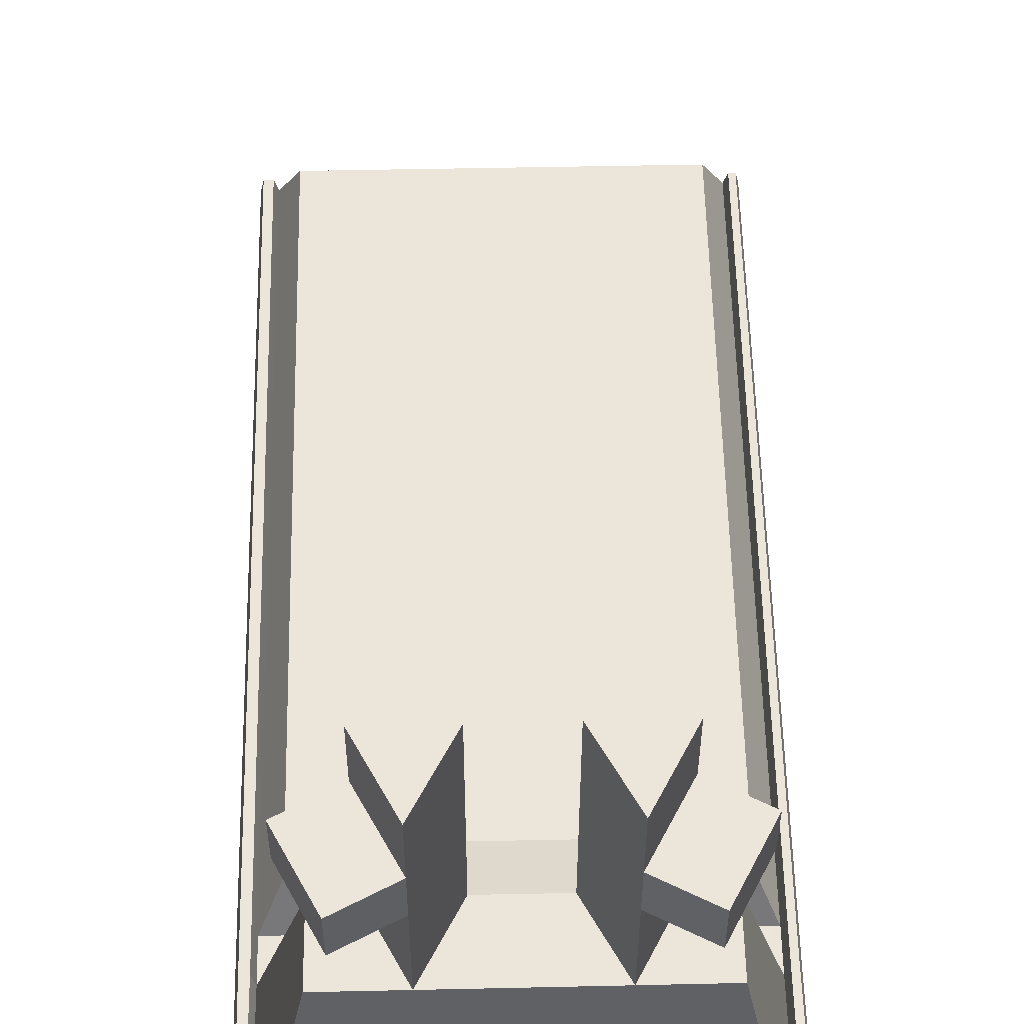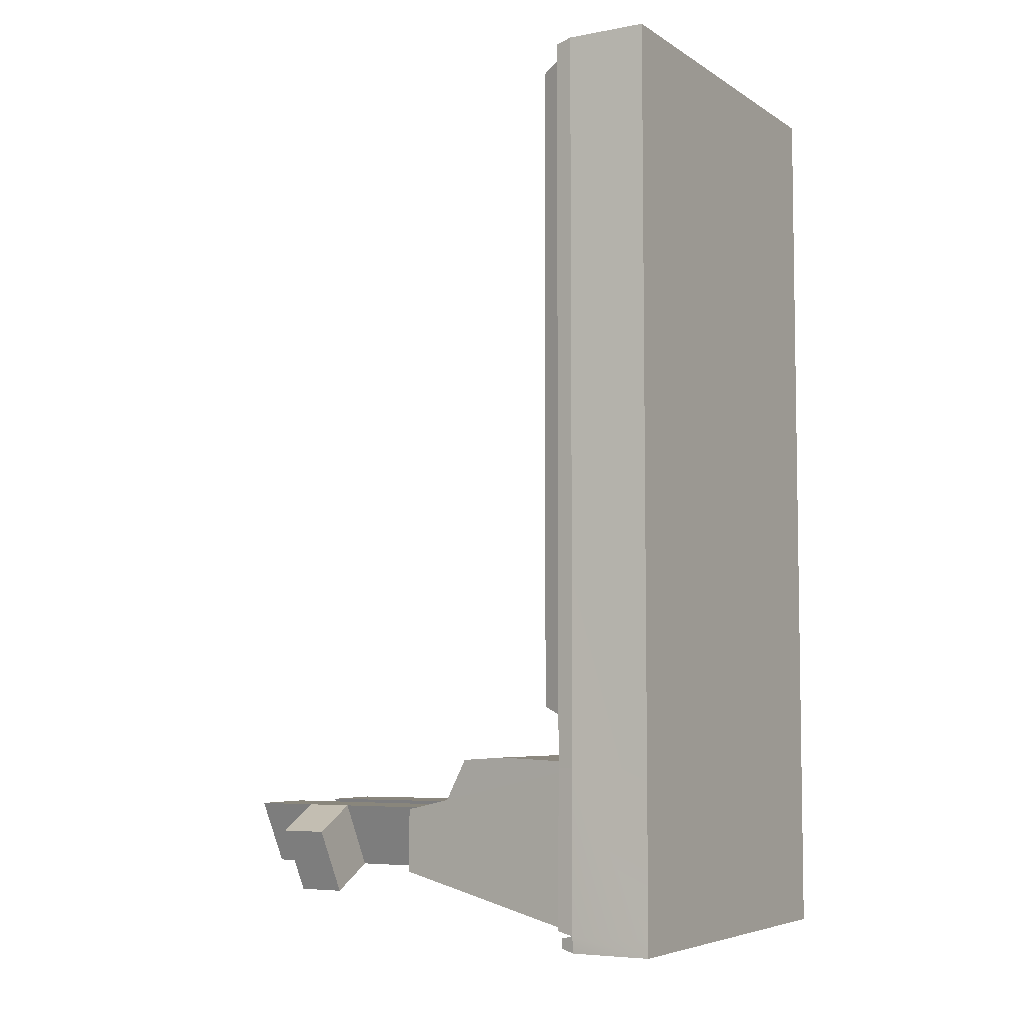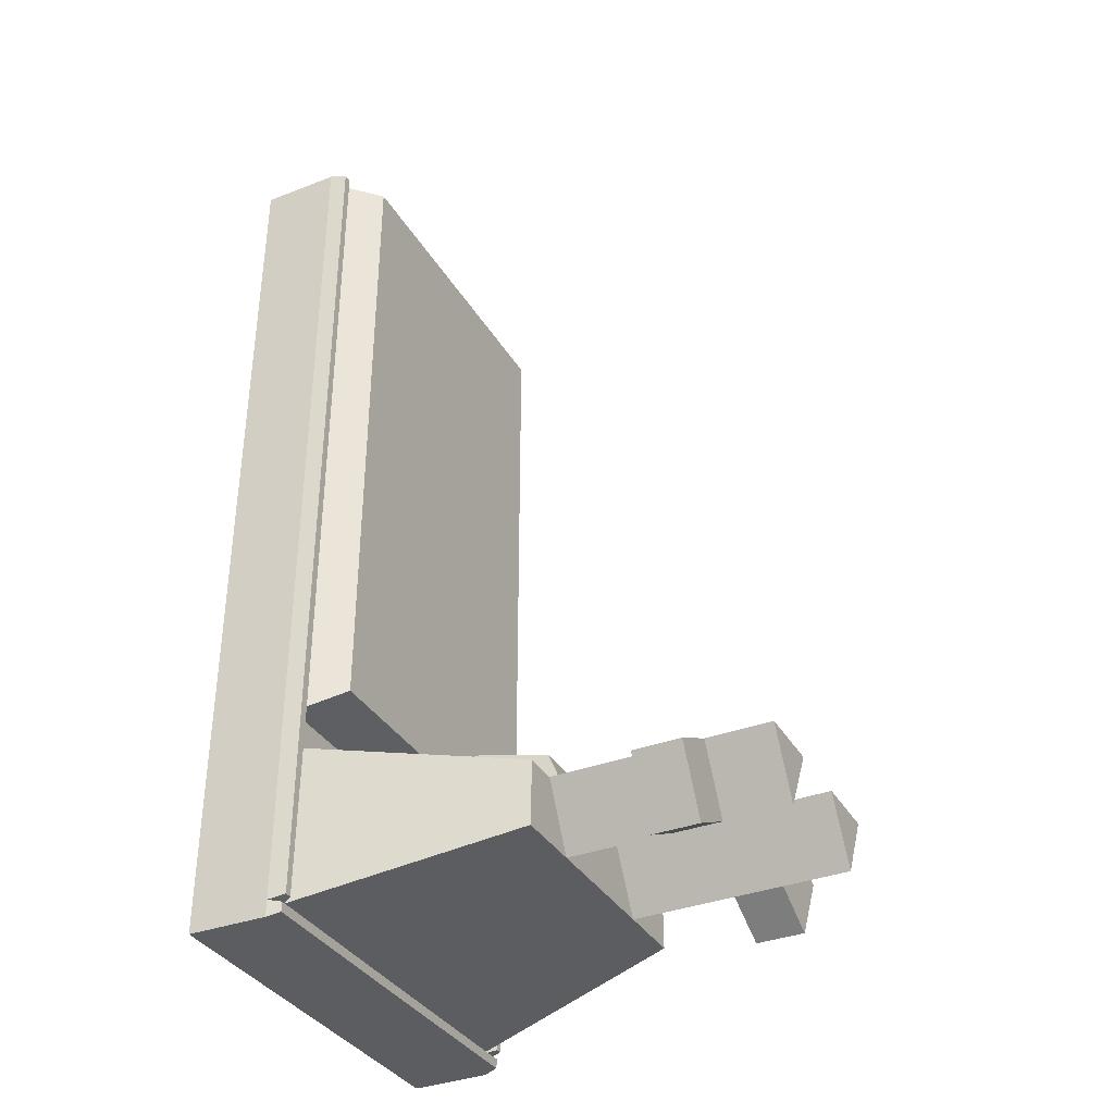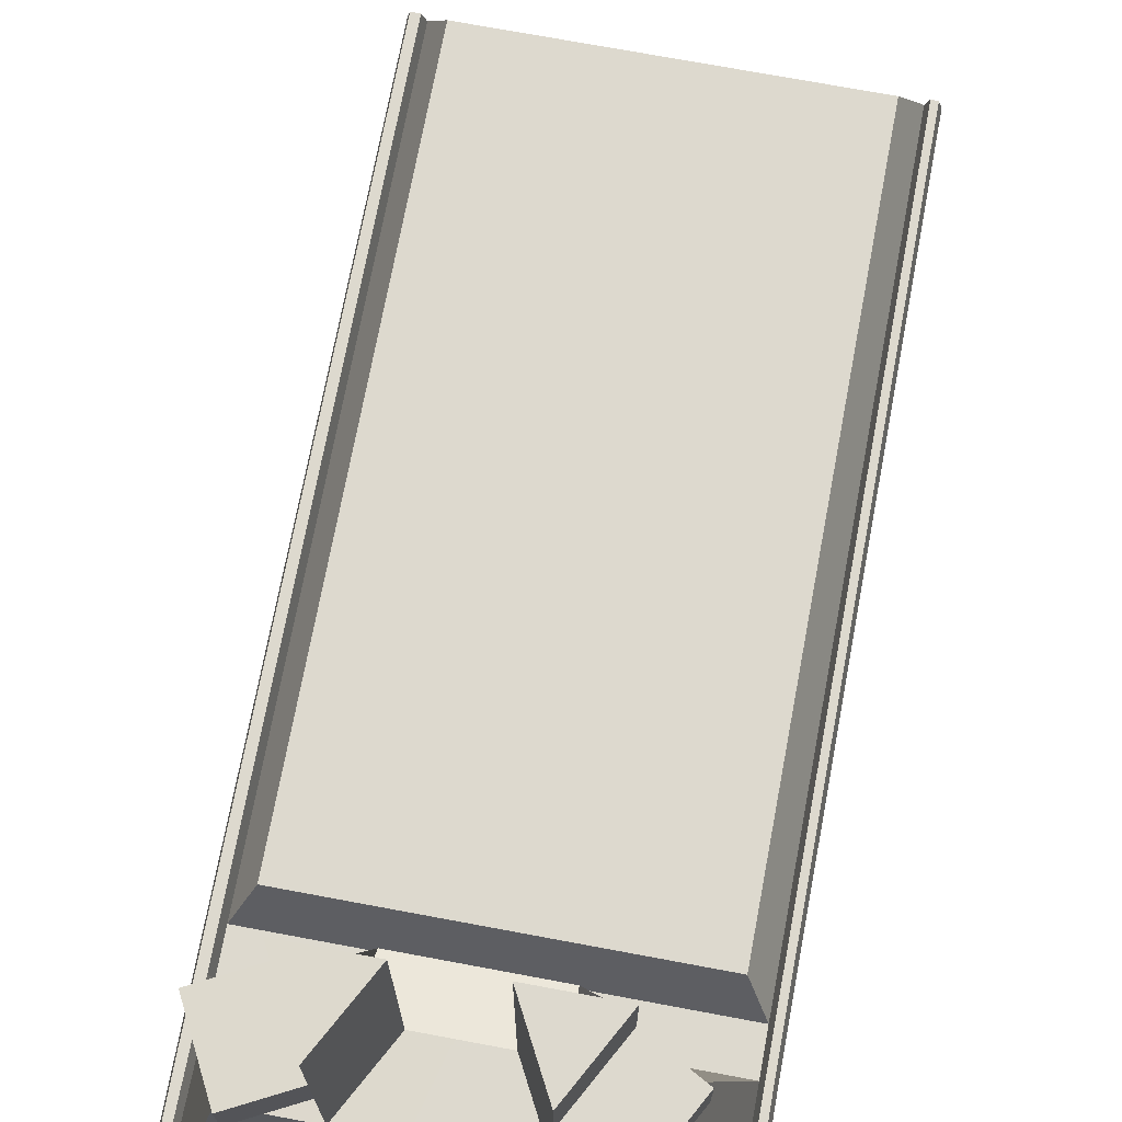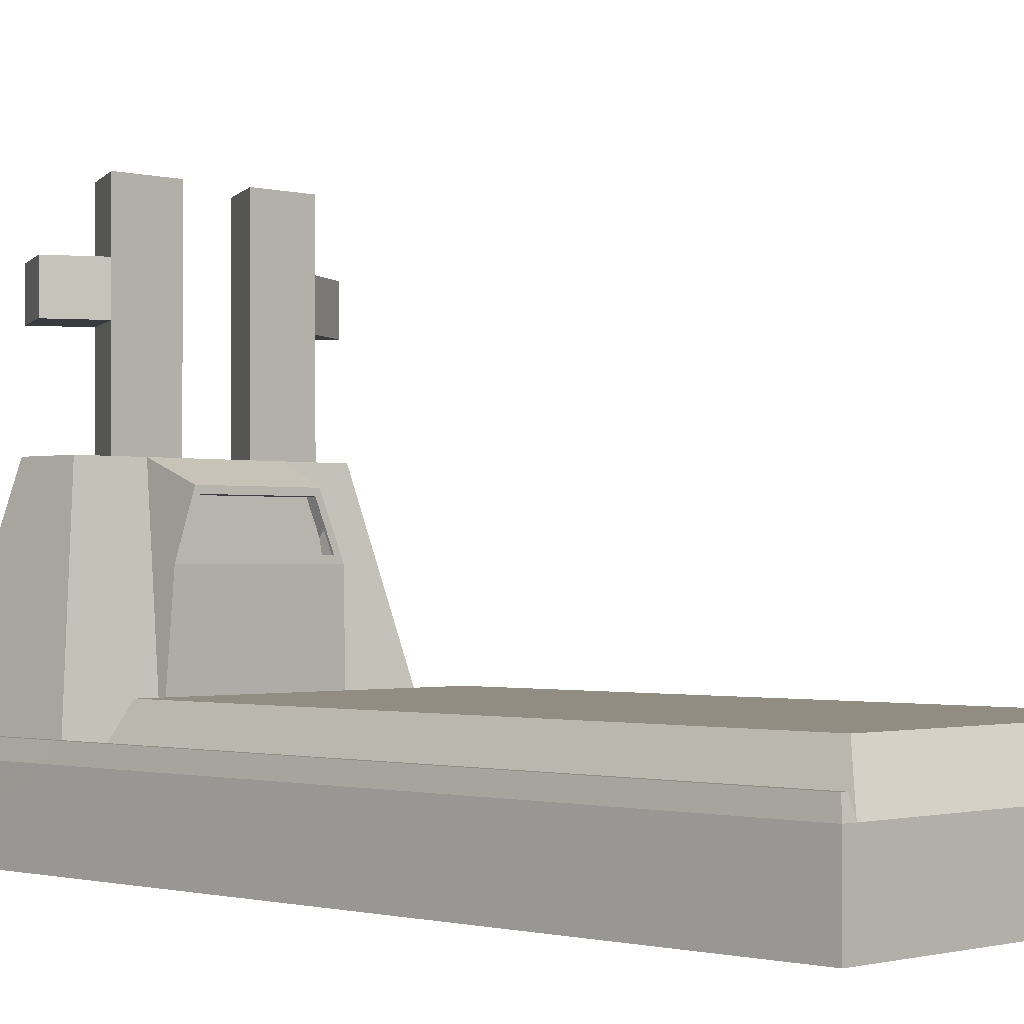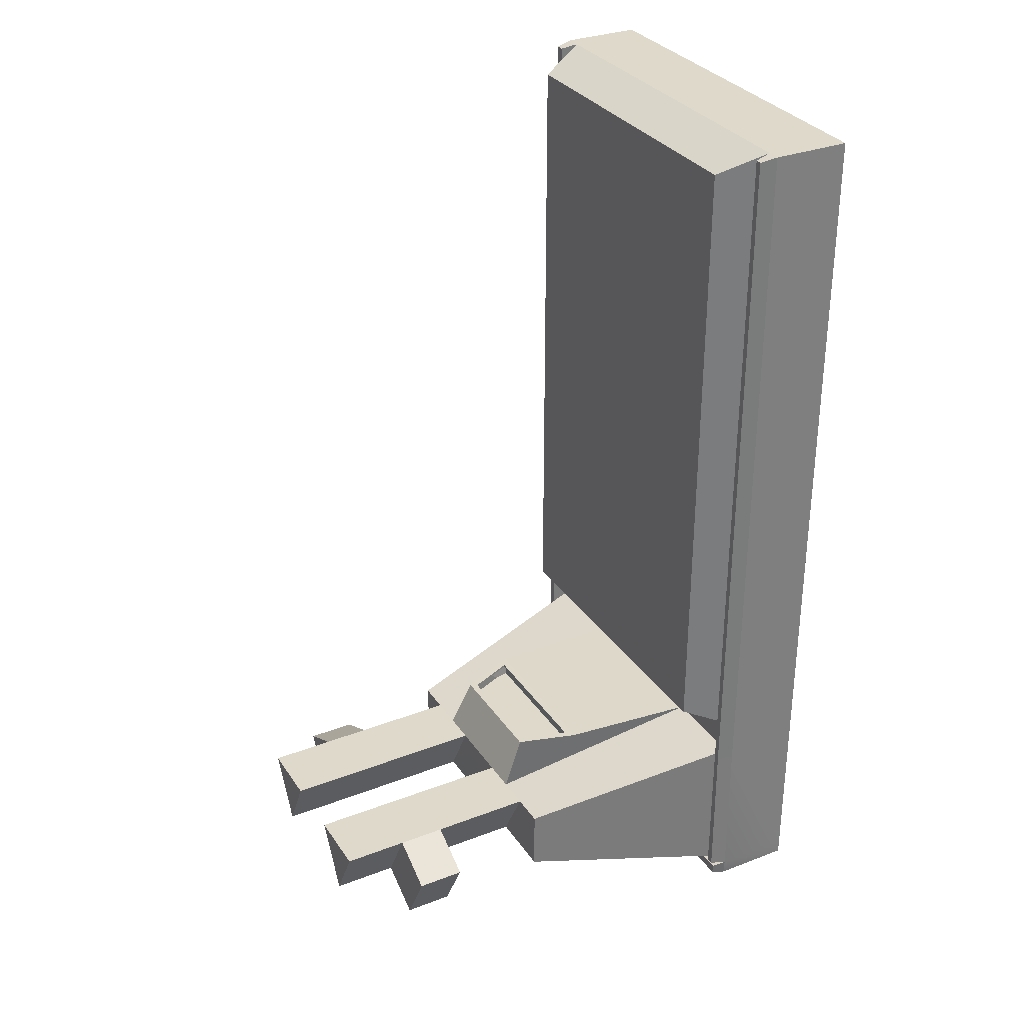
<metadata>
{"format":"obj","ext":"obj","renderer":"f3d","projection":"perspective","resolution":1024,"background":"white","views":[{"elev":55.7,"azim":178.8,"up":"+Y"},{"elev":-5.8,"azim":-60.3,"up":"+Z"},{"elev":-35.8,"azim":116.9,"up":"+Z"},{"elev":71.8,"azim":-169.4,"up":"+Y"},{"elev":-1.0,"azim":-45.4,"up":"+Y"},{"elev":31.7,"azim":-118.3,"up":"+Z"}]}
</metadata>
<code>
v  -0.294 0 1.813
v  -0.294 0 1.543
v  -0.115 0 1.543
v  -0.115 0 1.813
v  0.06389 0 1.543
v  0.06389 0 1.813
v  0.2428 0 1.543
v  0.2428 0 1.813
v  0.4218 0 1.543
v  0.4218 0 1.813
v  -0.294 0 1.272
v  -0.115 0 1.272
v  0.06389 0 1.272
v  0.2428 0 1.272
v  0.4218 0 1.272
v  -0.294 0 1.002
v  -0.115 0 1.002
v  0.06389 0 1.002
v  0.2428 0 1.002
v  0.4218 0 1.002
v  -0.294 0 0.507
v  -0.115 0 0.507
v  0.06389 0 0.507
v  0.2428 0 0.507
v  0.4218 0 0.507
v  -0.294 0 0.2202
v  -0.115 0 0.2202
v  0.06389 0 0.2202
v  0.2428 0 0.2202
v  0.4218 0 0.2202
v  -0.294 0 0.1907
v  -0.115 0 0.1907
v  0.06389 0 0.1907
v  0.2428 0 0.1907
v  0.4218 0 0.1907
v  -0.2878 0.1739 1.807
v  -0.2767 0.1739 1.807
v  -0.2767 0.1739 1.543
v  -0.2878 0.1739 1.543
v  -0.2337 0.2292 1.776
v  0.06389 0.2292 1.776
v  0.06389 0.2292 1.543
v  -0.2337 0.2292 1.543
v  0.3577 0.2292 1.776
v  0.3577 0.2292 1.543
v  0.4007 0.1739 1.807
v  0.4156 0.1739 1.807
v  0.4156 0.1739 1.543
v  0.4007 0.1739 1.543
v  -0.2767 0.1739 1.272
v  -0.2878 0.1739 1.272
v  0.06389 0.2292 1.272
v  -0.2337 0.2292 1.272
v  0.3577 0.2292 1.272
v  0.4156 0.1739 1.272
v  0.4007 0.1739 1.272
v  -0.2767 0.1739 1.002
v  -0.2878 0.1739 1.002
v  0.06389 0.2292 0.6135
v  -0.2337 0.2292 0.6135
v  0.3577 0.2292 0.6135
v  0.4156 0.1739 1.002
v  0.4007 0.1739 1.002
v  -0.2767 0.1739 0.507
v  -0.2878 0.1739 0.507
v  -0.2706 0.1432 0.5767
v  0.06389 0.1432 0.5767
v  0.06389 0.1432 0.507
v  -0.1033 0.1432 0.507
v  -0.2706 0.1432 0.507
v  0.3945 0.1432 0.5767
v  0.3945 0.1432 0.507
v  0.2292 0.1432 0.507
v  0.4156 0.1739 0.507
v  0.4007 0.1739 0.507
v  -0.2775 0.1739 0.2258
v  -0.2904 0.1739 0.2262
v  -0.1227 0.9349 0.4211
v  0.001694 0.9349 0.4211
v  -0.06019 0.9349 0.3049
v  0.1253 0.9348 0.4195
v  0.248 0.9348 0.4195
v  0.1876 0.9344 0.303
v  0.4156 0.1739 0.2248
v  0.4032 0.1739 0.2248
v  -0.2899 0.1678 0.2141
v  -0.2715 0.1678 0.2134
v  -0.2705 0.1678 0.1961
v  -0.2883 0.1678 0.1968
v  0.06475 0.1678 0.2125
v  0.06391 0.1678 0.1952
v  0.3971 0.1678 0.2125
v  0.3945 0.1678 0.1952
v  0.4156 0.1678 0.2125
v  0.4156 0.1678 0.1952
v  -0.2706 0.1432 1.813
v  -0.294 0.1432 1.813
v  0.06389 0.1432 1.813
v  0.3945 0.1432 1.813
v  0.4218 0.1432 1.813
v  0.4218 0.1432 1.543
v  0.4218 0.1432 1.272
v  0.4218 0.1432 1.002
v  0.4218 0.1432 0.507
v  0.4218 0.1432 0.2187
v  0.4218 0.1432 0.1891
v  0.2428 0.1432 0.1891
v  0.06389 0.1432 0.1891
v  -0.115 0.1432 0.1899
v  -0.294 0.1432 0.1907
v  -0.2966 0.1432 0.2202
v  -0.294 0.1432 0.507
v  -0.294 0.1432 1.002
v  -0.294 0.1432 1.272
v  -0.294 0.1432 1.543
v  -0.2714 0.1432 0.2195
v  0.06476 0.1432 0.2187
v  0.3971 0.1566 0.2187
v  -0.2706 0.1432 1.543
v  -0.2706 0.1432 1.272
v  0.3945 0.1432 1.543
v  0.3945 0.1432 1.272
v  -0.06051 0.5483 0.4211
v  -0.1227 0.5483 0.4211
v  -0.1849 0.5483 0.4211
v  0.06389 0.4128 0.4982
v  0.1979 0.4128 0.4982
v  0.167 0.4955 0.4931
v  0.06389 0.4955 0.4931
v  0.3104 0.5473 0.3046
v  0.3094 0.5483 0.4211
v  0.06487 0.5483 0.3046
v  0.1876 0.5478 0.3046
v  -0.1853 0.5483 0.3052
v  -0.06019 0.5483 0.3049
v  -0.04094 0.4955 0.4931
v  -0.07201 0.4128 0.4982
v  0.248 0.5483 0.4211
v  0.1866 0.5483 0.4211
v  0.2156 0.4017 0.5174
v  0.06389 0.4017 0.5174
v  0.1756 0.5088 0.5108
v  0.1253 0.5483 0.4211
v  0.06389 0.5483 0.4211
v  0.06389 0.5088 0.5108
v  0.001694 0.5483 0.4211
v  -0.04944 0.5088 0.5108
v  -0.08973 0.4017 0.5174
v  0.1979 0.414 0.5166
v  0.06389 0.414 0.5166
v  0.167 0.4966 0.5115
v  0.06389 0.4966 0.5115
v  -0.04094 0.4966 0.5115
v  -0.07201 0.414 0.5166
v  -0.06019 0.7323 0.3049
v  0.001694 0.7323 0.4211
v  -0.1227 0.7323 0.4211
v  0.1876 0.7319 0.3038
v  0.248 0.7323 0.4203
v  0.1253 0.7323 0.4203
v  -0.06019 0.8183 0.3049
v  0.001694 0.8183 0.4211
v  -0.1467 0.7323 0.2584
v  -0.2092 0.7323 0.3746
v  -0.2092 0.8183 0.3746
v  -0.1467 0.8183 0.2584
v  -0.1227 0.8183 0.4211
v  0.3352 0.7322 0.3752
v  0.2748 0.7317 0.2586
v  0.2748 0.8176 0.2583
v  0.3352 0.8181 0.3748
v  0.1253 0.8183 0.42
v  0.1876 0.8178 0.3034
v  0.248 0.8183 0.42
g Box001
f 1 2 3 4
f 4 3 5 6
f 6 5 7 8
f 8 7 9 10
f 2 11 12 3
f 3 12 13 5
f 5 13 14 7
f 7 14 15 9
f 11 16 17 12
f 12 17 18 13
f 13 18 19 14
f 14 19 20 15
f 16 21 22 17
f 17 22 23 18
f 18 23 24 19
f 19 24 25 20
f 21 26 27 22
f 22 27 28 23
f 23 28 29 24
f 24 29 30 25
f 26 31 32 27
f 27 32 33 28
f 28 33 34 29
f 29 34 35 30
f 36 37 38 39
f 40 41 42 43
f 41 44 45 42
f 46 47 48 49
f 39 38 50 51
f 43 42 52 53
f 42 45 54 52
f 49 48 55 56
f 51 50 57 58
f 53 52 59 60
f 52 54 61 59
f 56 55 62 63
f 58 57 64 65
f 66 67 68 69 70
f 67 71 72 73 68
f 63 62 74 75
f 65 64 76 77
f 78 79 80
f 81 82 83
f 75 74 84 85
f 86 87 88 89
f 87 90 91 88
f 90 92 93 91
f 92 94 95 93
f 1 4 96 97
f 4 6 98 96
f 6 8 99 98
f 8 10 100 99
f 10 9 101 100
f 9 15 102 101
f 15 20 103 102
f 20 25 104 103
f 25 30 105 104
f 30 35 106 105
f 35 34 107 106
f 34 33 108 107
f 33 32 109 108
f 32 31 110 109
f 31 26 111 110
f 26 21 112 111
f 21 16 113 112
f 16 11 114 113
f 11 2 115 114
f 2 1 97 115
f 111 116 87 86
f 116 117 90 87
f 117 118 92 90
f 118 105 94 92
f 105 106 95 94
f 106 107 93 95
f 107 108 91 93
f 108 109 88 91
f 109 110 89 88
f 110 111 86 89
f 97 96 37 36
f 96 119 38 37
f 119 120 50 38
f 120 66 57 50
f 66 70 64 57
f 70 116 76 64
f 116 111 77 76
f 111 112 65 77
f 112 113 58 65
f 113 114 51 58
f 114 115 39 51
f 115 97 36 39
f 121 99 46 49
f 99 100 47 46
f 100 101 48 47
f 101 102 55 48
f 102 103 62 55
f 103 104 74 62
f 104 105 84 74
f 105 118 85 84
f 118 72 75 85
f 72 71 63 75
f 71 122 56 63
f 122 121 49 56
f 69 123 124 125 70
f 126 127 128 129
f 72 118 130 131
f 118 117 132 133 130
f 117 116 134 135 132
f 116 70 125 134
f 126 129 136 137
f 73 72 131 138 139
f 68 73 140 141
f 73 139 142 140
f 143 144 145 142 139
f 146 123 147 145 144
f 123 69 148 147
f 69 68 141 148
f 141 140 149 150
f 140 142 151 149
f 142 145 152 151
f 145 147 153 152
f 147 148 154 153
f 148 141 150 154
f 150 149 127 126
f 149 151 128 127
f 151 152 129 128
f 152 153 136 129
f 153 154 137 136
f 154 150 126 137
f 119 96 40 43
f 96 98 41 40
f 98 99 44 41
f 99 121 45 44
f 121 122 54 45
f 122 71 61 54
f 71 67 59 61
f 67 66 60 59
f 66 120 53 60
f 120 119 43 53
f 146 144 132 135
f 124 123 146
f 135 134 125 124
f 138 131 130 133
f 143 139 138
f 133 132 144 143
f 146 135 155 156
f 135 124 157 155
f 124 146 156 157
f 138 133 158 159
f 133 143 160 158
f 143 138 159 160
f 156 155 161 162
f 163 164 165 166
f 157 156 162 167
f 168 169 170 171
f 158 160 172 173
f 160 159 174 172
f 162 161 80 79
f 161 167 78 80
f 167 162 79 78
f 174 173 83 82
f 173 172 81 83
f 172 174 82 81
f 155 157 164 163
f 157 167 165 164
f 167 161 166 165
f 161 155 163 166
f 159 158 169 168
f 158 173 170 169
f 173 174 171 170
f 174 159 168 171

</code>
